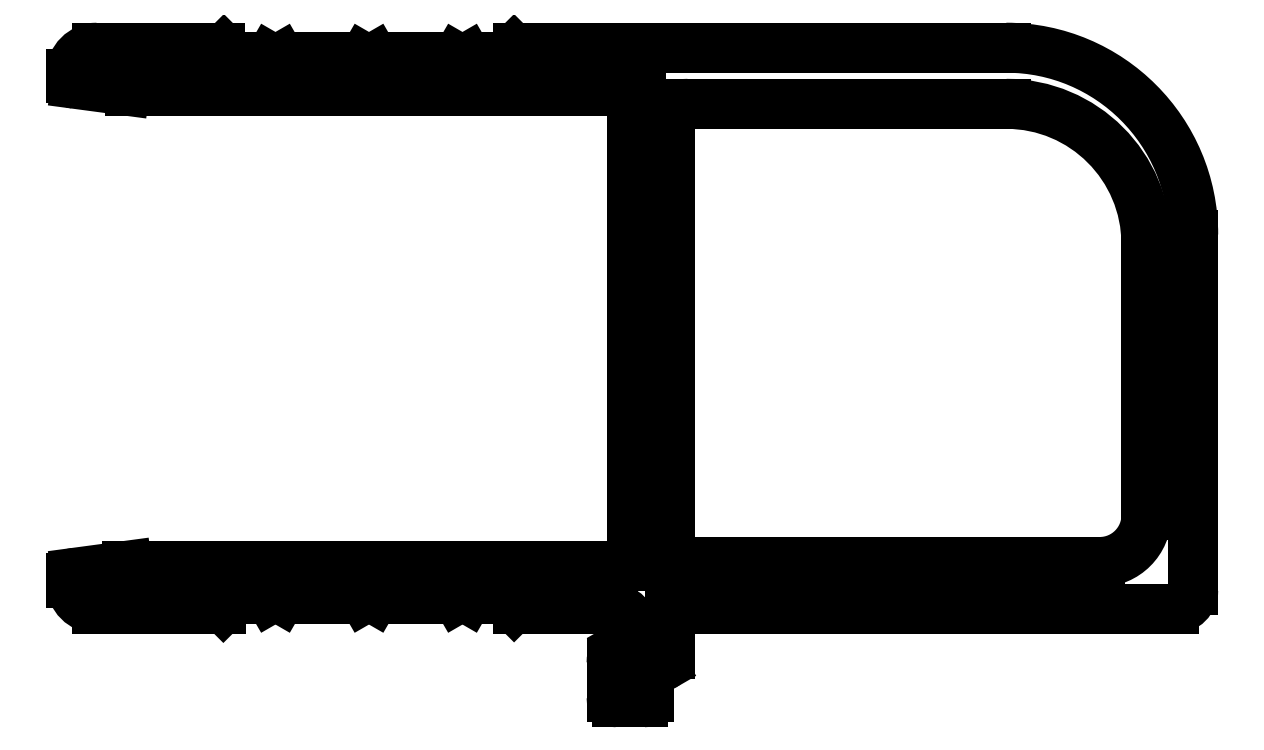
<metadata>
{"format":"dxf","ext":"dxf","renderer":"ezdxf+matplotlib","layout":"modelspace","background":"white","min_lineweight":24,"dpi":150}
</metadata>
<code>
0
SECTION
2
ENTITIES
0
LINE
8
0
10
1445
20
1260
30
0
11
1443
21
1260
31
0
0
ARC
8
0
10
1443
20
1260
30
0
40
0.3
50
90
51
120
0
ARC
8
0
10
1445
20
1260
30
0
40
0.3
50
270
51
315
0
LINE
8
0
10
1443
20
1260
30
0
11
1443
21
1260
31
0
0
LINE
8
0
10
1445
20
1260
30
0
11
1445
21
1260
31
0
0
LINE
8
0
10
1443
20
1260
30
0
11
1442
21
1260
31
0
0
ARC
8
0
10
1446
20
1260
30
0
40
0.3
50
90
51
135
0
ARC
8
0
10
1442
20
1260
30
0
40
0.3
50
60
51
90
0
LINE
8
0
10
1472
20
1260
30
0
11
1446
21
1260
31
0
0
LINE
8
0
10
1442
20
1260
30
0
11
1438
21
1260
31
0
0
ARC
8
0
10
1472
20
1250
30
0
40
10
50
0
51
90
0
ARC
8
0
10
1438
20
1260
30
0
40
0.3
50
90
51
120
0
LINE
8
0
10
1482
20
1231
30
0
11
1482
21
1250
31
0
0
LINE
8
0
10
1438
20
1260
30
0
11
1438
21
1260
31
0
0
ARC
8
0
10
1481
20
1231
30
0
40
1
50
270
51
0
0
LINE
8
0
10
1438
20
1260
30
0
11
1437
21
1260
31
0
0
LINE
8
0
10
1454
20
1230
30
0
11
1481
21
1230
31
0
0
ARC
8
0
10
1437
20
1260
30
0
40
0.3
50
60
51
90
0
ARC
8
0
10
1454
20
1230
30
0
40
0.3
50
90
51
180
0
LINE
8
0
10
1437
20
1260
30
0
11
1433
21
1260
31
0
0
LINE
8
0
10
1454
20
1228
30
0
11
1454
21
1230
31
0
0
ARC
8
0
10
1433
20
1260
30
0
40
0.3
50
90
51
120
0
ARC
8
0
10
1453
20
1228
30
0
40
0.8
50
300
51
0
0
LINE
8
0
10
1433
20
1260
30
0
11
1433
21
1260
31
0
0
LINE
8
0
10
1453
20
1227
30
0
11
1453
21
1227
31
0
0
LINE
8
0
10
1433
20
1260
30
0
11
1432
21
1260
31
0
0
ARC
8
0
10
1453
20
1227
30
0
40
0.3
50
120
51
180
0
ARC
8
0
10
1432
20
1260
30
0
40
0.3
50
60
51
90
0
LINE
8
0
10
1453
20
1226
30
0
11
1453
21
1227
31
0
0
LINE
8
0
10
1432
20
1260
30
0
11
1430
21
1260
31
0
0
ARC
8
0
10
1452
20
1226
30
0
40
0.3
50
270
51
0
0
ARC
8
0
10
1430
20
1260
30
0
40
0.3
50
225
51
270
0
LINE
8
0
10
1451
20
1225
30
0
11
1452
21
1225
31
0
0
LINE
8
0
10
1430
20
1260
30
0
11
1430
21
1260
31
0
0
ARC
8
0
10
1451
20
1226
30
0
40
0.3
50
180
51
270
0
ARC
8
0
10
1430
20
1260
30
0
40
0.3
50
45
51
90
0
LINE
8
0
10
1451
20
1227
30
0
11
1451
21
1226
31
0
0
LINE
8
0
10
1430
20
1260
30
0
11
1423
21
1260
31
0
0
ARC
8
0
10
1452
20
1227
30
0
40
1
50
120
51
180
0
ARC
8
0
10
1423
20
1259
30
0
40
1.4
50
90
51
180
0
LINE
8
0
10
1451
20
1228
30
0
11
1451
21
1228
31
0
0
LINE
8
0
10
1422
20
1259
30
0
11
1422
21
1259
31
0
0
ARC
8
0
10
1451
20
1229
30
0
40
0.5
50
300
51
0
0
ARC
8
0
10
1422
20
1259
30
0
40
0.3
50
180
51
262.4
0
LINE
8
0
10
1452
20
1229
30
0
11
1452
21
1229
31
0
0
LINE
8
0
10
1422
20
1258
30
0
11
1425
21
1258
31
0
0
ARC
8
0
10
1451
20
1229
30
0
40
1
50
0
51
90
0
ARC
8
0
10
1425
20
1260
30
0
40
2
50
262.4
51
270
0
LINE
8
0
10
1446
20
1230
30
0
11
1451
21
1230
31
0
0
LINE
8
0
10
1425
20
1258
30
0
11
1452
21
1258
31
0
0
ARC
8
0
10
1446
20
1231
30
0
40
0.3
50
225
51
270
0
ARC
8
0
10
1452
20
1258
30
0
40
0.3
50
0
51
90
0
LINE
8
0
10
1445
20
1231
30
0
11
1445
21
1230
31
0
0
LINE
8
0
10
1452
20
1258
30
0
11
1452
21
1257
31
0
0
ARC
8
0
10
1445
20
1231
30
0
40
0.3
50
45
51
90
0
ARC
8
0
10
1452
20
1257
30
0
40
0.25
50
270
51
0
0
LINE
8
0
10
1443
20
1231
30
0
11
1445
21
1231
31
0
0
ARC
8
0
10
1452
20
1257
30
0
40
0.25
50
90
51
180
0
ARC
8
0
10
1443
20
1231
30
0
40
0.3
50
240
51
270
0
LINE
8
0
10
1452
20
1257
30
0
11
1452
21
1234
31
0
0
LINE
8
0
10
1443
20
1231
30
0
11
1443
21
1231
31
0
0
ARC
8
0
10
1452
20
1234
30
0
40
0.25
50
180
51
270
0
LINE
8
0
10
1442
20
1231
30
0
11
1443
21
1231
31
0
0
ARC
8
0
10
1452
20
1233
30
0
40
0.25
50
0
51
90
0
ARC
8
0
10
1442
20
1231
30
0
40
0.3
50
270
51
300
0
LINE
8
0
10
1452
20
1233
30
0
11
1452
21
1233
31
0
0
LINE
8
0
10
1438
20
1231
30
0
11
1442
21
1231
31
0
0
ARC
8
0
10
1452
20
1233
30
0
40
0.3
50
270
51
0
0
ARC
8
0
10
1438
20
1231
30
0
40
0.3
50
240
51
270
0
LINE
8
0
10
1452
20
1233
30
0
11
1425
21
1233
31
0
0
LINE
8
0
10
1438
20
1231
30
0
11
1438
21
1231
31
0
0
LINE
8
0
10
1425
20
1233
30
0
11
1422
21
1232
31
0
0
LINE
8
0
10
1437
20
1231
30
0
11
1438
21
1231
31
0
0
ARC
8
0
10
1422
20
1232
30
0
40
0.3
50
97.64
51
180
0
ARC
8
0
10
1437
20
1231
30
0
40
0.3
50
270
51
300
0
LINE
8
0
10
1422
20
1232
30
0
11
1422
21
1232
31
0
0
LINE
8
0
10
1433
20
1231
30
0
11
1437
21
1231
31
0
0
ARC
8
0
10
1423
20
1232
30
0
40
1.4
50
180
51
270
0
ARC
8
0
10
1433
20
1231
30
0
40
0.3
50
240
51
270
0
LINE
8
0
10
1423
20
1230
30
0
11
1430
21
1230
31
0
0
LINE
8
0
10
1433
20
1231
30
0
11
1433
21
1231
31
0
0
ARC
8
0
10
1430
20
1231
30
0
40
0.2
50
270
51
315
0
LINE
8
0
10
1432
20
1231
30
0
11
1433
21
1231
31
0
0
LINE
8
0
10
1430
20
1230
30
0
11
1430
21
1231
31
0
0
ARC
8
0
10
1432
20
1231
30
0
40
0.3
50
270
51
300
0
ARC
8
0
10
1430
20
1231
30
0
40
0.2
50
90
51
135
0
LINE
8
0
10
1430
20
1231
30
0
11
1432
21
1231
31
0
0
ARC
8
0
10
1472
20
1250
30
0
40
7.5
50
0
51
90
0
LINE
8
0
10
1472
20
1257
30
0
11
1455
21
1257
31
0
0
LINE
8
0
10
1479
20
1235
30
0
11
1479
21
1250
31
0
0
ARC
8
0
10
1455
20
1256
30
0
40
1
50
90
51
180
0
ARC
8
0
10
1477
20
1235
30
0
40
2.5
50
270
51
0
0
LINE
8
0
10
1454
20
1256
30
0
11
1454
21
1234
31
0
0
LINE
8
0
10
1455
20
1233
30
0
11
1477
21
1233
31
0
0
ARC
8
0
10
1455
20
1234
30
0
40
1
50
180
51
270
0
ENDSEC
0
EOF

</code>
